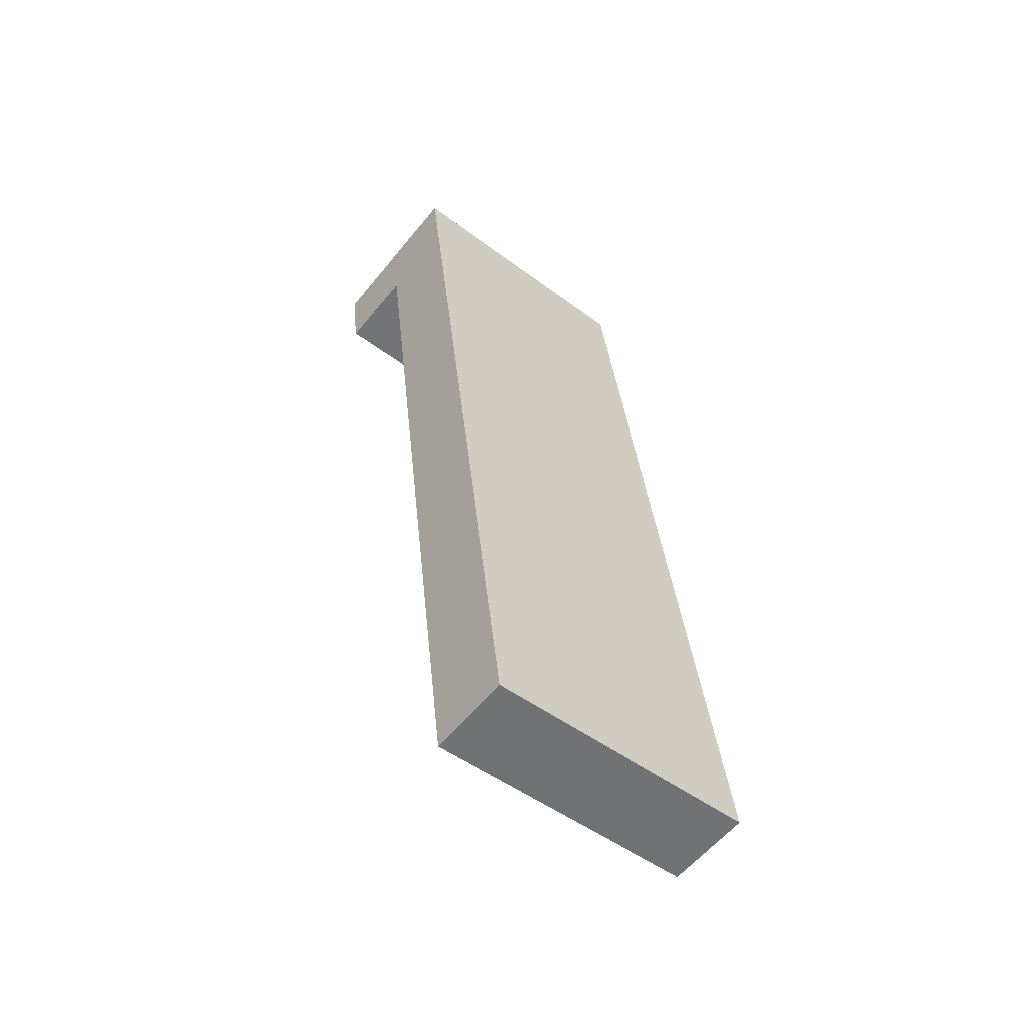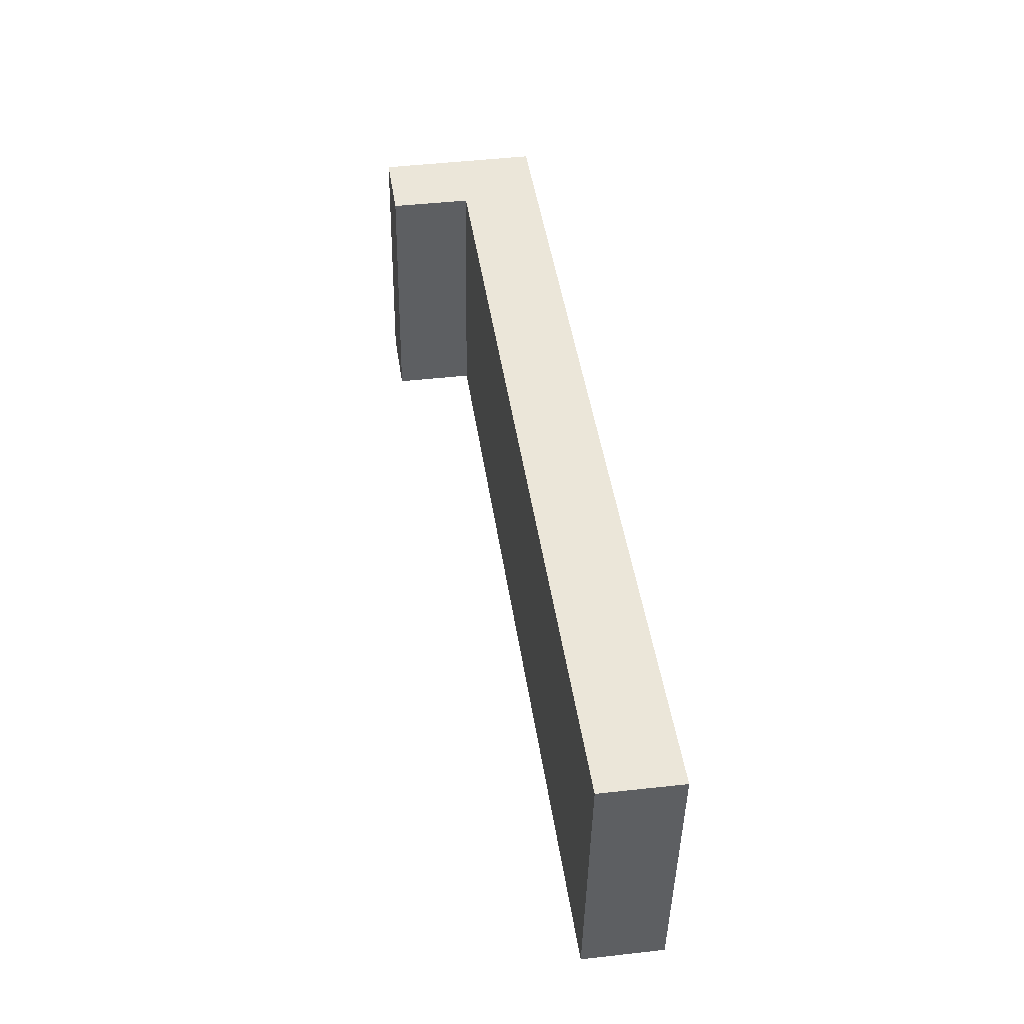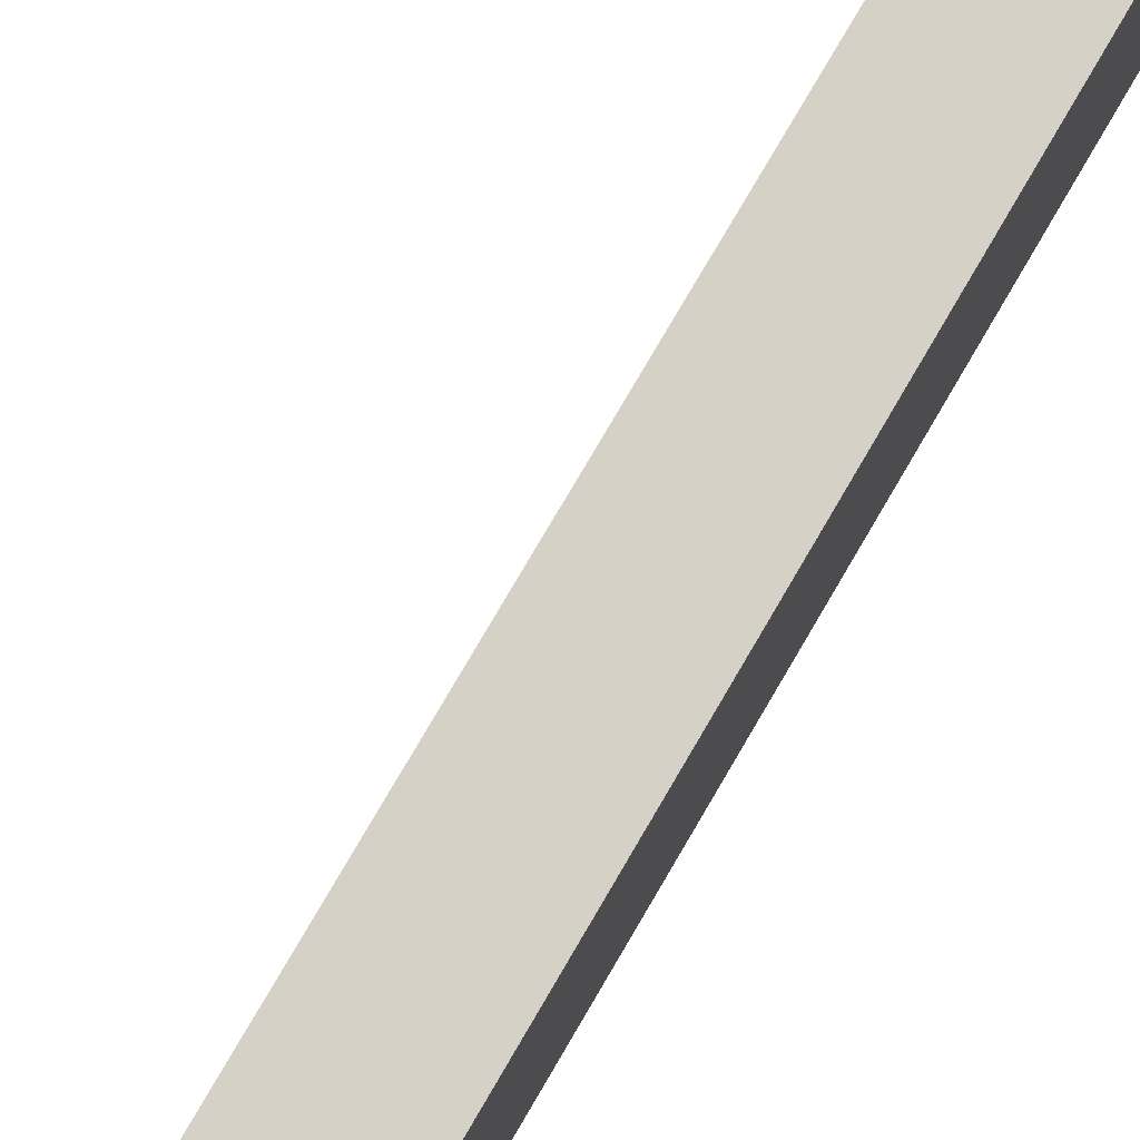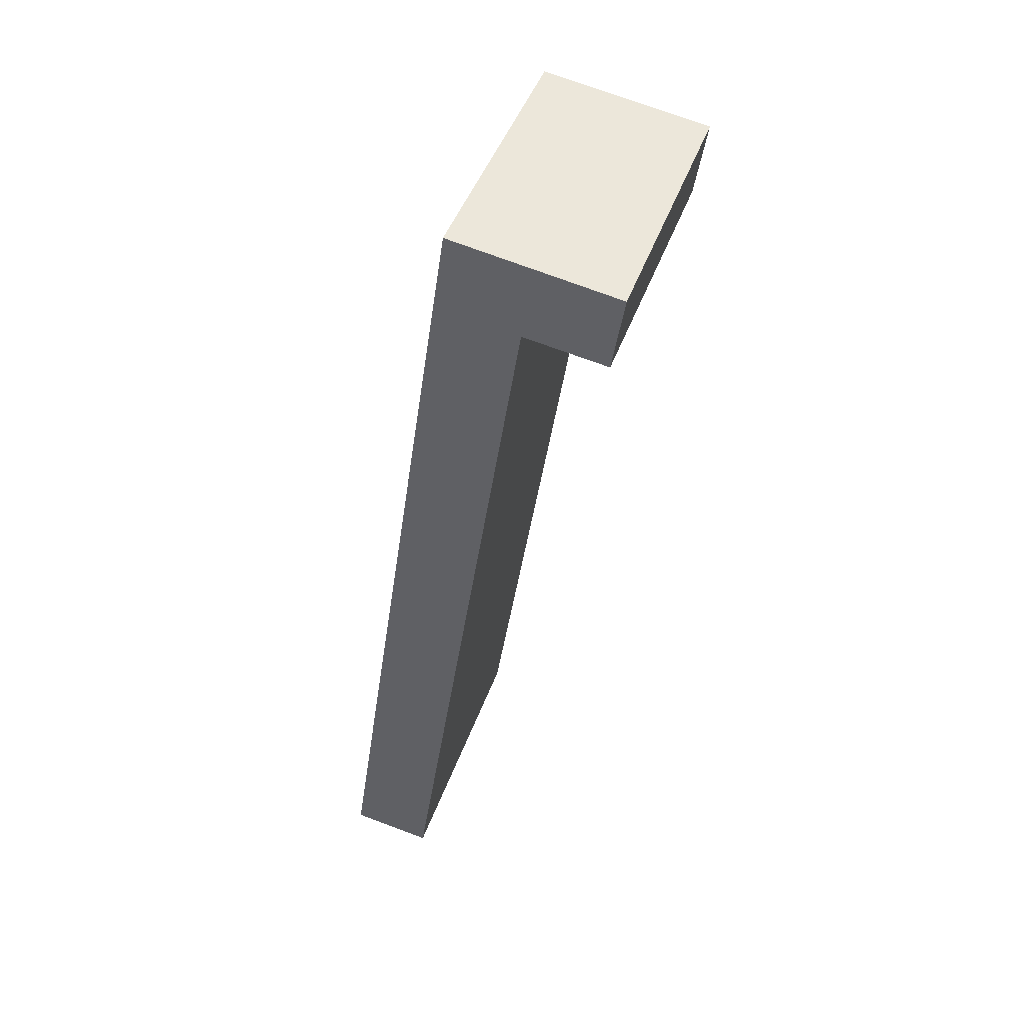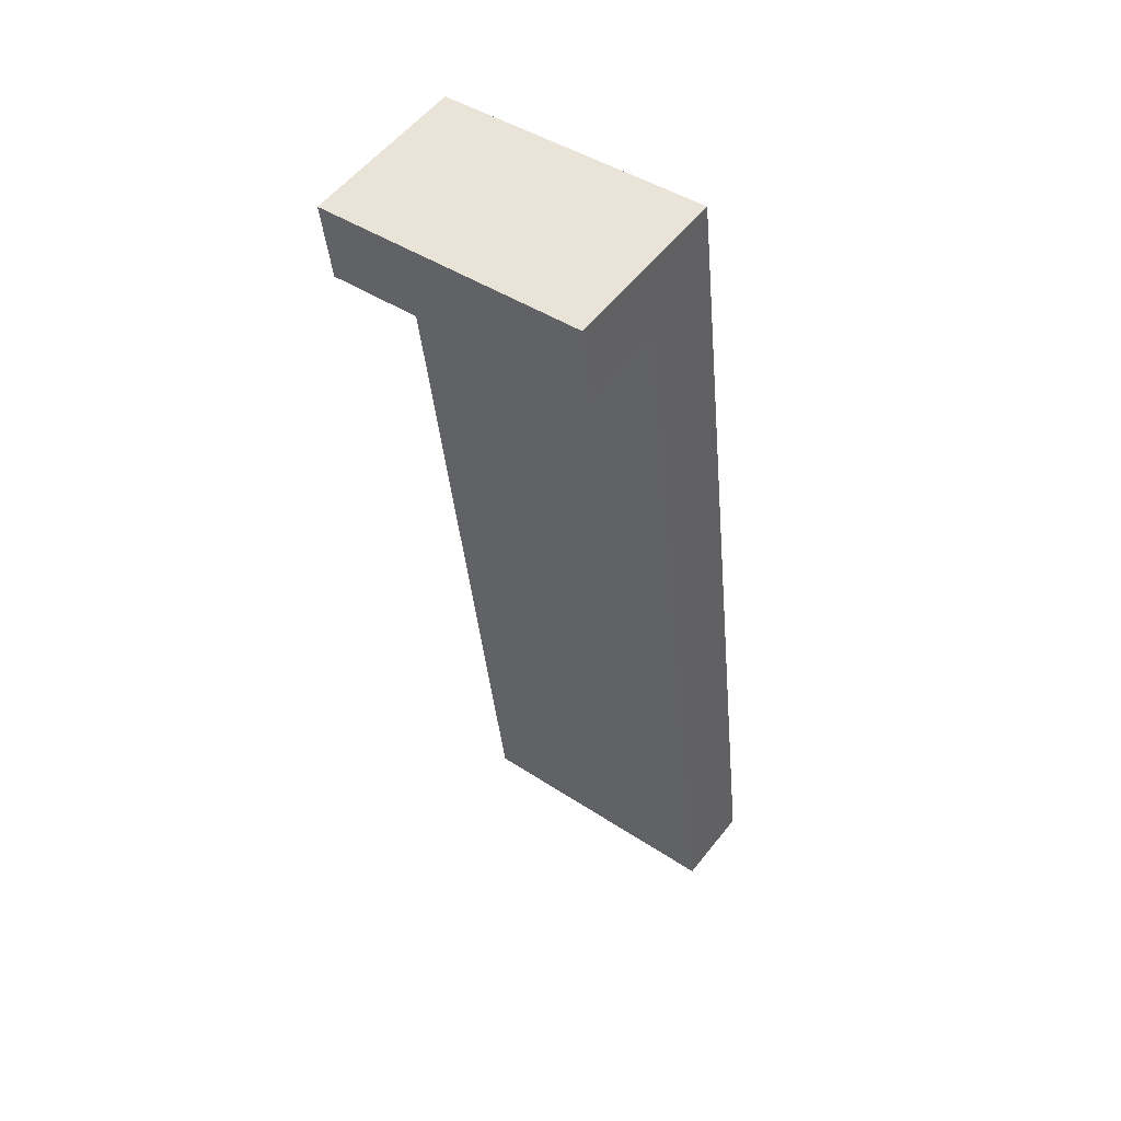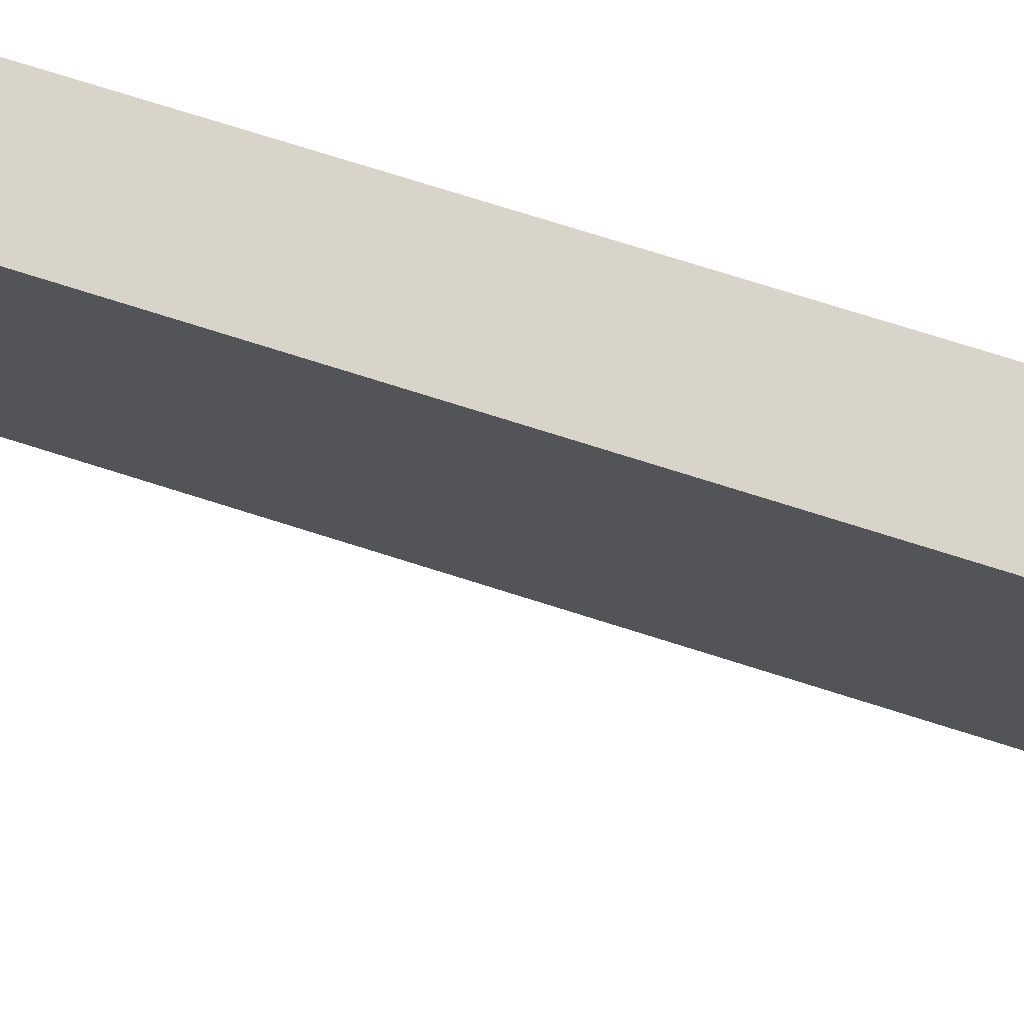
<metadata>
{"format":"obj","ext":"obj","renderer":"f3d","projection":"perspective","resolution":1024,"background":"white","views":[{"elev":-49.2,"azim":50.3,"up":"+Z"},{"elev":-43.8,"azim":-0.9,"up":"+Z"},{"elev":78.9,"azim":22.0,"up":"+Y"},{"elev":45.8,"azim":-160.9,"up":"+Z"},{"elev":43.9,"azim":-52.2,"up":"+Z"},{"elev":74.9,"azim":-80.9,"up":"+Y"}]}
</metadata>
<code>
v  4.437 15.07 0.699
v  0.453 15.07 -3.029
v  0 15.07 9.226e-16
v  0.628 15.07 -4.196
v  1.085 15.07 -4.128
v  5.061 15.07 -3.537
v  9.018 15.07 1.42
v  5.137 15.07 -3.526
v  5.156 15.07 -3.651
v  11.89 15.07 -49
v  11.95 15.07 -49.41
v  15.3 15.07 -41.2
v  16.42 15.07 -48.8
v  9.763 15.07 -3.63
v  9.662 15.07 -2.942
v  14.86 15.07 -38.22
v  0.628 2.569e-16 -4.196
v  0 0 0
v  0.453 1.855e-16 -3.029
v  11.95 3.025e-15 -49.41
v  11.89 3e-15 -49
v  5.156 2.236e-16 -3.651
v  5.137 2.159e-16 -3.526
v  9.018 -8.695e-17 1.42
v  4.437 -4.28e-17 0.699
v  9.662 1.801e-16 -2.942
v  9.763 2.223e-16 -3.63
v  14.86 2.34e-15 -38.22
v  15.3 2.523e-15 -41.2
v  16.42 2.988e-15 -48.8
v  5.061 2.166e-16 -3.537
v  1.085 2.528e-16 -4.128
g defaultobject
f 1 2 3
f 2 1 4
f 4 1 5
f 5 1 6
f 6 1 7
f 6 7 8
f 8 7 9
f 9 7 10
f 10 7 11
f 11 7 12
f 11 12 13
f 12 7 14
f 14 7 15
f 12 14 16
f 17 2 4
f 2 17 3
f 3 17 18
f 18 17 19
f 20 10 11
f 10 20 9
f 9 20 21
f 9 21 22
f 9 22 8
f 8 22 23
f 18 1 3
f 1 18 7
f 7 18 24
f 24 18 25
f 24 15 7
f 15 24 14
f 14 24 16
f 16 24 26
f 16 26 27
f 16 27 28
f 16 28 12
f 12 28 13
f 13 28 29
f 13 29 30
f 30 11 13
f 11 30 20
f 23 6 8
f 6 23 5
f 5 23 4
f 4 23 17
f 17 23 31
f 17 31 32
f 30 29 20
f 21 20 29
f 22 21 29
f 28 22 29
f 27 22 28
f 26 22 27
f 24 22 26
f 23 22 24
f 31 23 24
f 32 31 24
f 17 32 24
f 19 17 24
f 18 19 24
f 25 18 24

</code>
